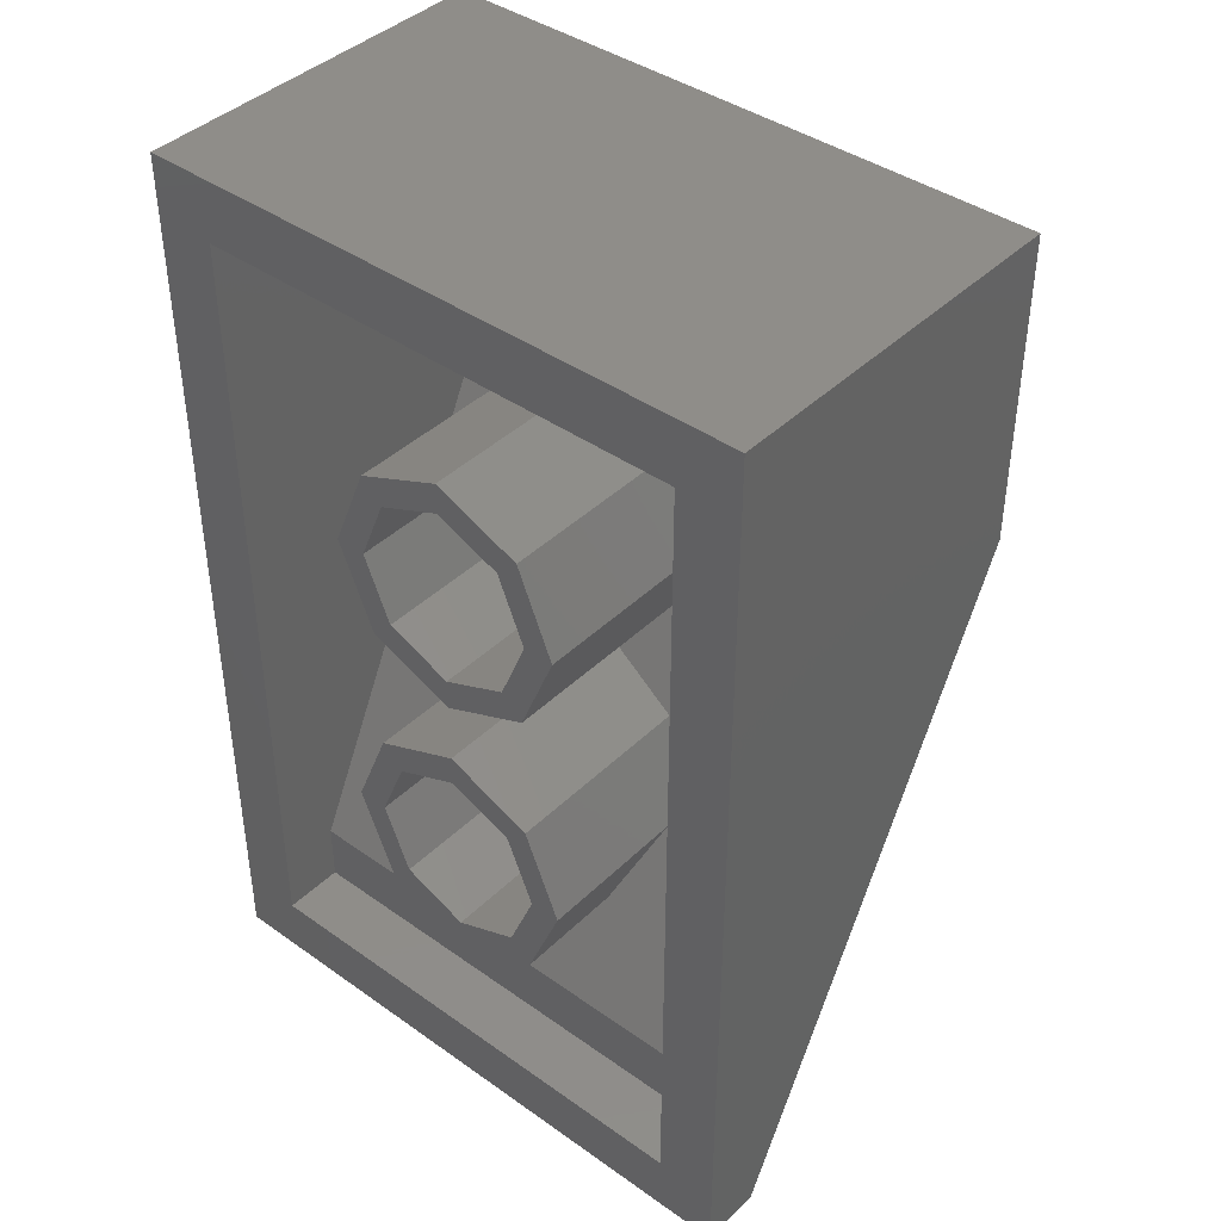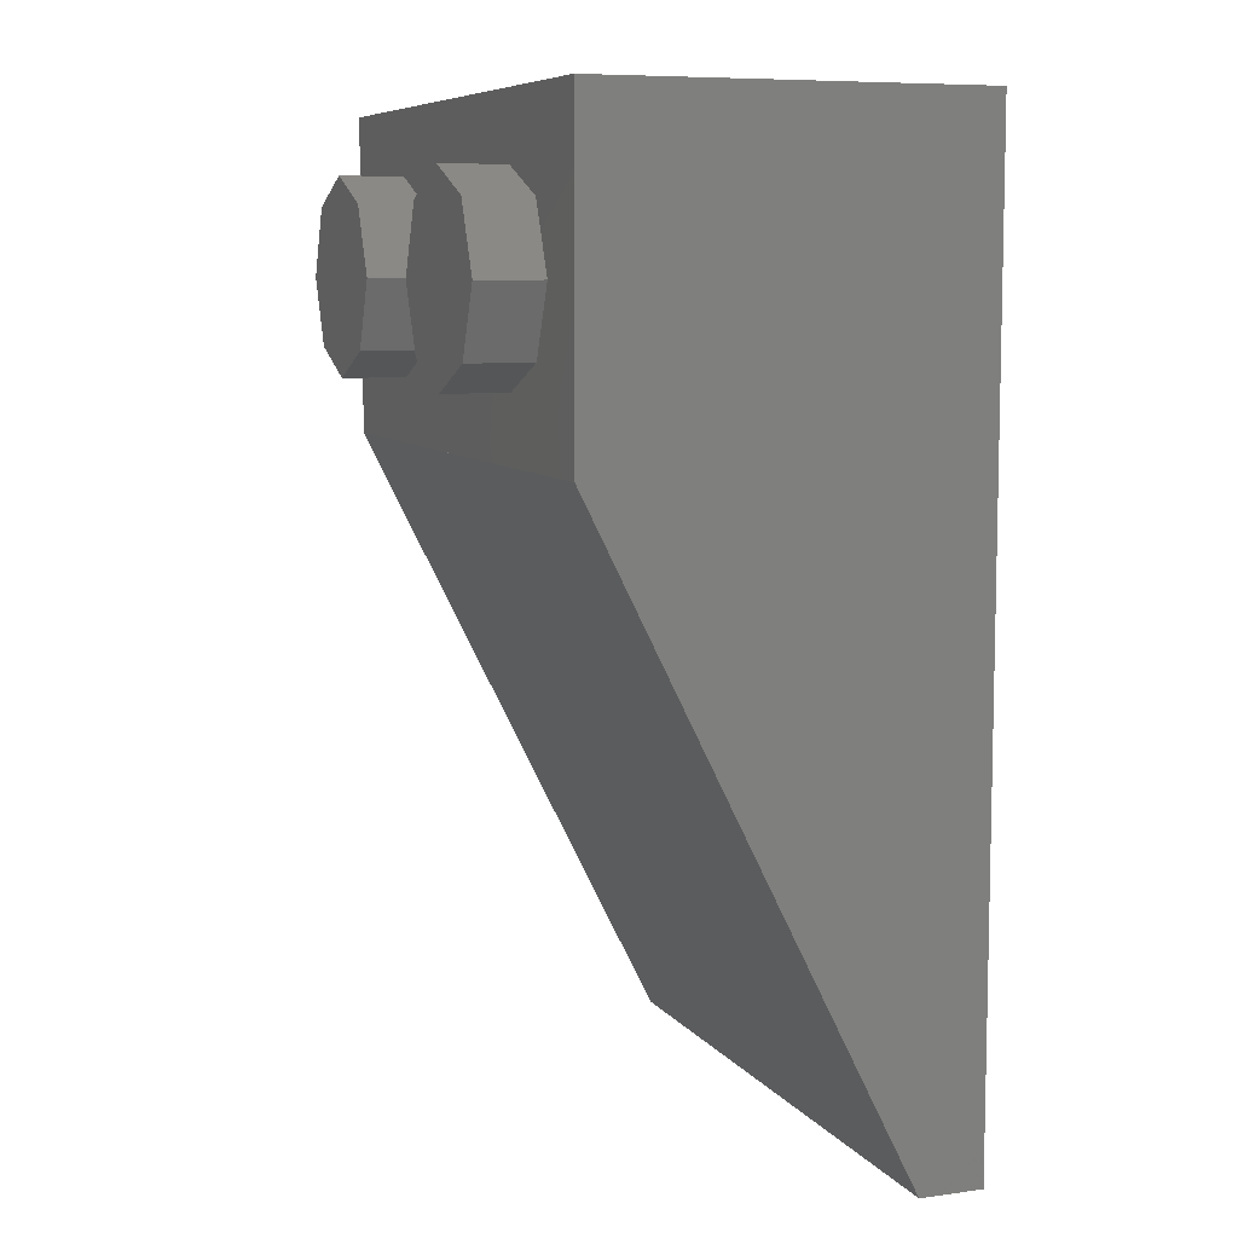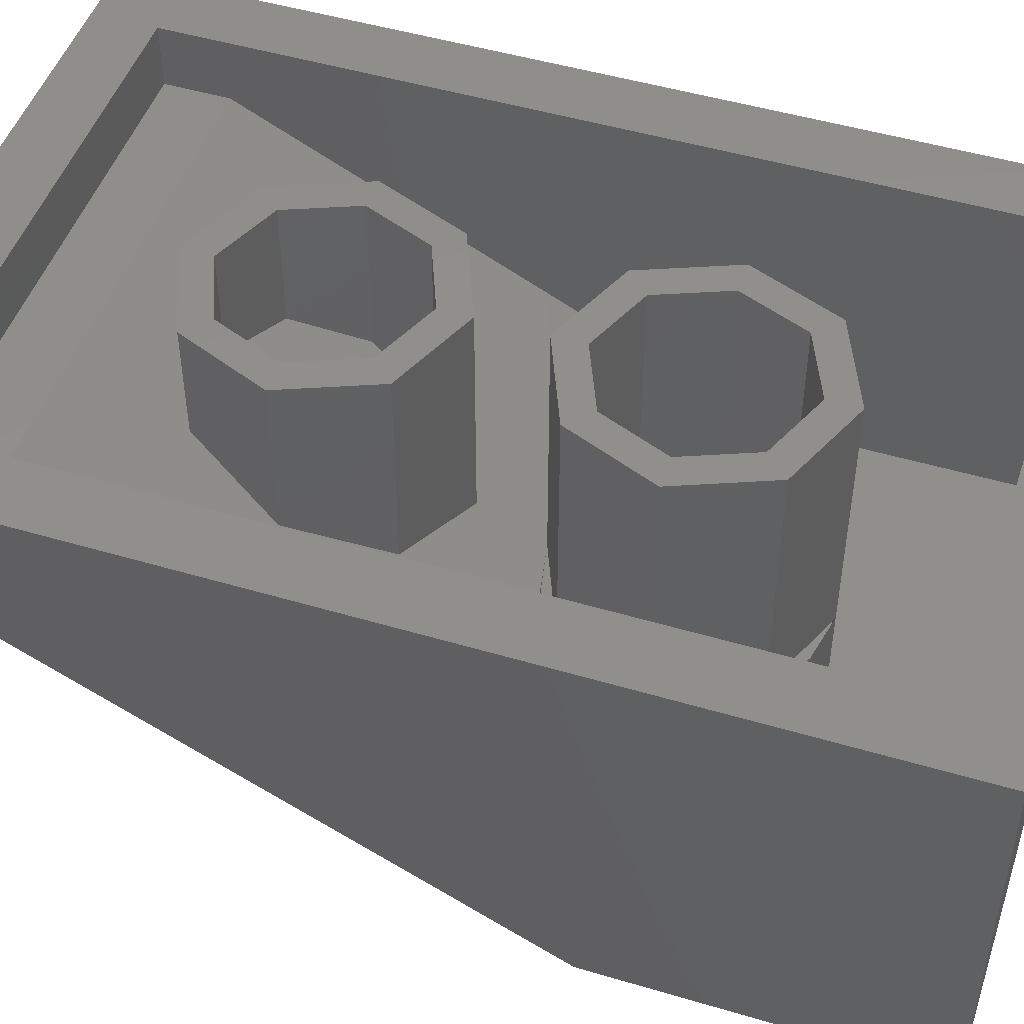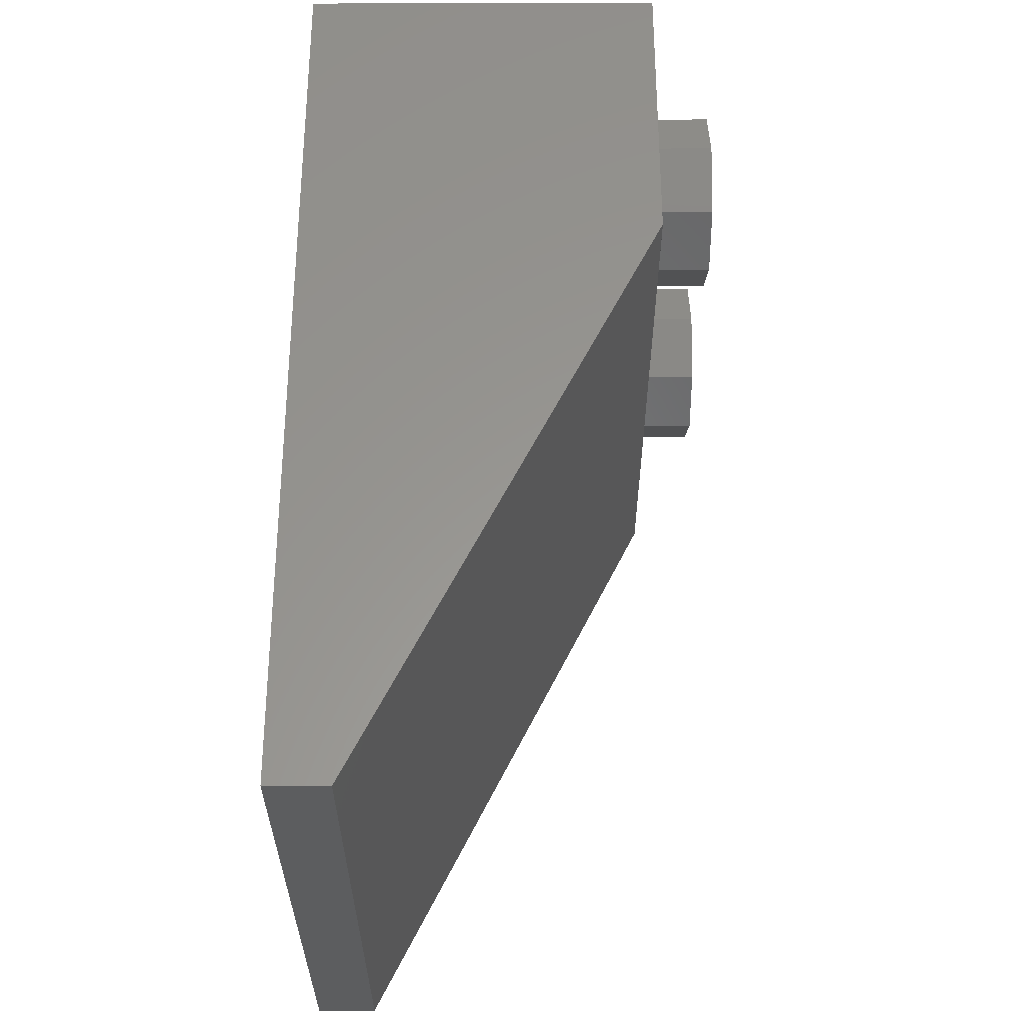
<metadata>
{"format":"stl","ext":"stl","renderer":"f3d","projection":"perspective","resolution":1024,"background":"white","views":[{"elev":41.1,"azim":-139.3,"up":"+Z"},{"elev":8.0,"azim":69.1,"up":"+Z"},{"elev":48.6,"azim":-71.6,"up":"+Y"},{"elev":-31.2,"azim":-89.8,"up":"+Z"}]}
</metadata>
<code>
# stl→obj: 309 verts, 485 faces
v 0.8 0 0.4
v 0.8 0 -0.4
v 0.8 0.8 -2
v -0.8 0.8 -2
v -0.8 0 -0.4
v -0.8 0 0.4
v 0 0.72 -1.52
v -0.2263 0.6731 -1.426
v -0.2263 0.72 -1.426
v 0.2263 0.6731 -1.426
v 0.2263 0.72 -1.426
v 0.1697 0.68 -1.37
v 0 0.68 -1.44
v 0.1697 0.6449 -1.37
v -0.1697 0.68 -1.37
v -0.1697 0.6449 -1.37
v 0 0.2097 -0.8194
v -0.06 0.215 -0.8301
v 0.06 0.215 -0.8301
v 0 0.1024 -0.6047
v 0.06 0.1077 -0.6154
v 0.06 3.2e-05 -0.4001
v -0.06 3.2e-05 -0.4001
v -0.06 0.1077 -0.6154
v -0.4065 0.2238 -0.8477
v -0.3111 0.16 -0.72
v -0.8 3.2e-05 -0.4001
v -0.44 0.2991 -0.9983
v -0.44 0.5853 -1.571
v 0.3111 0.16 -0.72
v 0.4065 0.2238 -0.8477
v 0.8 3.2e-05 -0.4001
v 0.44 0.2991 -0.9983
v 0.4065 0.3744 -1.149
v 0.44 0.5853 -1.571
v 0.3111 0.4383 -1.277
v 0.8 0.96 0.4
v 0.64 0.96 0.24
v -0.64 0.96 0.24
v -0.8 0.96 0.4
v -0.64 0.96 -1.84
v -0.8 0.96 -2
v 0.64 0.96 -1.84
v 0.8 0.96 -2
v 0.64 0.8 -1.84
v 0.64 0.8 -1.68
v 0.64 0.16 -0.4
v 0.64 0.16 0.24
v -0.64 0.8 -1.68
v -0.64 0.8 -1.84
v -0.64 0.16 0.24
v -0.64 0.16 -0.4
v 0.24 0.96 -0.4
v 0.32 0.96 -0.4
v 0.2263 0.96 -0.6263
v 0.1697 0.96 -0.5697
v 0 0.96 -0.72
v 0 0.96 -0.64
v -0.2263 0.96 -0.6263
v -0.1697 0.96 -0.5697
v -0.32 0.96 -0.4
v -0.24 0.96 -0.4
v -0.2263 0.96 -0.1737
v -0.1697 0.96 -0.2303
v -0 0.96 -0.08
v -0 0.96 -0.16
v 0.2263 0.96 -0.1737
v 0.1697 0.96 -0.2303
v 0.32 0.32 -0.4
v 0.2263 0.32 -0.6263
v 0 0.32 -0.72
v -0.2263 0.32 -0.6263
v -0.32 0.32 -0.4
v -0.2263 0.32 -0.1737
v -0 0.32 -0.08
v 0.2263 0.32 -0.1737
v 0.24 0.32 -0.4
v 0.1697 0.32 -0.5697
v 0 0.32 -0.64
v -0.1697 0.32 -0.5697
v -0.24 0.32 -0.4
v -0.1697 0.32 -0.2303
v -0 0.32 -0.16
v 0.1697 0.32 -0.2303
v 0.32 0.16 -0.4
v 0.2956 0.32 -0.2775
v 0.2956 0.16 -0.2775
v 0.2263 0.16 -0.1737
v 0.1225 0.32 -0.1044
v 0.1225 0.16 -0.1044
v -0 0.16 -0.08
v -0.1225 0.32 -0.1044
v -0.1225 0.16 -0.1044
v -0.2263 0.16 -0.1737
v -0.2956 0.32 -0.2775
v -0.2956 0.16 -0.2775
v -0.32 0.16 -0.4
v -0.24 0.16 -0.4
v -0.24 0.28 -0.4
v -0.2217 0.28 -0.3082
v -0.2217 0.16 -0.3082
v -0.1697 0.28 -0.2303
v -0.1697 0.16 -0.2303
v -0.09184 0.28 -0.1783
v -0.09184 0.16 -0.1783
v -0 0.28 -0.16
v -0 0.16 -0.16
v 0.09184 0.28 -0.1783
v 0.09184 0.16 -0.1783
v 0.1697 0.28 -0.2303
v 0.1697 0.16 -0.2303
v 0.2217 0.28 -0.3082
v 0.2217 0.16 -0.3082
v 0.24 0.28 -0.4
v 0.24 0.16 -0.4
v 0.2217 0.32 -0.4918
v 0.2217 0.28 -0.4918
v 0.1697 0.28 -0.5697
v 0.09184 0.32 -0.6217
v 0.09184 0.28 -0.6217
v 0 0.28 -0.64
v -0.09184 0.32 -0.6217
v -0.09184 0.28 -0.6217
v -0.1697 0.28 -0.5697
v -0.2217 0.32 -0.4918
v -0.2217 0.28 -0.4918
v -0.2217 0.32 -0.3082
v -0.09184 0.32 -0.1783
v 0.09184 0.32 -0.1783
v 0.2217 0.32 -0.3082
v 0.24 0.96 -1.2
v 0.32 0.96 -1.2
v 0.2263 0.96 -1.426
v 0.1697 0.96 -1.37
v 0 0.96 -1.52
v 0 0.96 -1.44
v -0.2263 0.96 -1.426
v -0.1697 0.96 -1.37
v -0.32 0.96 -1.2
v -0.24 0.96 -1.2
v -0.2263 0.96 -0.9737
v -0.1697 0.96 -1.03
v -0 0.96 -0.88
v -0 0.96 -0.96
v 0.2263 0.96 -0.9737
v 0.1697 0.96 -1.03
v 0.32 0.72 -1.2
v -0.32 0.72 -1.2
v -0.2263 0.72 -0.9737
v -0 0.72 -0.88
v 0.2263 0.72 -0.9737
v 0.24 0.72 -1.2
v 0.1697 0.72 -1.37
v 0 0.72 -1.44
v -0.1697 0.72 -1.37
v -0.24 0.72 -1.2
v -0.1697 0.72 -1.03
v -0 0.72 -0.96
v 0.1697 0.72 -1.03
v -0.32 0.56 -1.2
v -0.2263 0.4469 -0.9737
v 0 0.4 -0.88
v 0 0.72 -0.88
v 0.2263 0.4469 -0.9737
v 0.32 0.56 -1.2
v 0.24 0.68 -1.2
v 0.24 0.56 -1.2
v 0.1697 0.68 -1.03
v 0.1697 0.4751 -1.03
v 0 0.68 -0.96
v 0 0.44 -0.96
v -0.1697 0.4751 -1.03
v -0.1697 0.68 -1.03
v -0.24 0.56 -1.2
v -0.24 0.68 -1.2
v 0 0.72 -0.96
v -0.16 -0.16 0
v -0.16 0 0
v -0.2303 0 0.1697
v -0.2303 -0.16 0.1697
v -0.4 0 0.24
v -0.4 -0.16 0.24
v -0.5697 0 0.1697
v -0.5697 -0.16 0.1697
v -0.64 0 -0
v -0.64 -0.16 -0
v -0.5697 0 -0.1697
v -0.5697 -0.16 -0.1697
v -0.4 0 -0.24
v -0.4 -0.16 -0.24
v -0.2303 0 -0.1697
v -0.2303 -0.16 -0.1697
v 0.64 -0.16 0
v 0.64 0 0
v 0.5697 0 0.1697
v 0.5697 -0.16 0.1697
v 0.4 0 0.24
v 0.4 -0.16 0.24
v 0.2303 0 0.1697
v 0.2303 -0.16 0.1697
v 0.16 0 -0
v 0.16 -0.16 -0
v 0.2303 0 -0.1697
v 0.2303 -0.16 -0.1697
v 0.4 0 -0.24
v 0.4 -0.16 -0.24
v 0.5697 0 -0.1697
v 0.5697 -0.16 -0.1697
v -0.24 0.8 -2
v -0.24 0.6927 -1.785
v -0.44 0.6927 -1.785
v 0.06 0.8 -2
v 0.06 0.6927 -1.785
v -0.06 0.6927 -1.785
v -0.06 0.8 -2
v 0.44 0.6927 -1.785
v 0.24 0.6927 -1.785
v 0.24 0.8 -2
v -0.06 0.5806 -1.561
v -0.06 0.5853 -1.571
v 0.06 0.5853 -1.571
v 0.06 0.5346 -1.469
v -0.06 0.4396 -1.279
v 0.06 0.3936 -1.187
v -0.44 0.317 -1.034
v -0.24 0.5086 -1.417
v -0.24 0.317 -1.034
v -0.24 0.1387 -0.6775
v -0.24 3.2e-05 -0.4001
v 0.24 3.2e-05 -0.4001
v 0.24 0.1387 -0.6775
v 0.24 0.4655 -1.331
v 0.24 0.5853 -1.571
v 0.1225 0.3078 -0.6956
v 0.1225 0.32 -0.6956
v 0.2263 0.2731 -0.6263
v 0.2956 0.2212 -0.5225
v 0.2956 0.32 -0.5225
v -0.1225 0.32 -0.6956
v -0.1225 0.3078 -0.6956
v -0.2263 0.2731 -0.6263
v -0.2956 0.32 -0.5225
v -0.2956 0.2212 -0.5225
v 0.09184 0.2709 -0.6217
v 0.1697 0.2449 -0.5697
v 0.2217 0.2059 -0.4918
v -0.09184 0.2709 -0.6217
v -0.1697 0.2449 -0.5697
v -0.2217 0.2059 -0.4918
v -0.4 -0.16 0
v 0.4 -0.16 0
v -0.24 0.2991 -0.9983
v -0.2 0.317 -1.034
v -0.2 0.2991 -0.9983
v -0.4 0.2991 -0.9983
v -0.4 0.6032 -1.606
v -0.1803 0.6032 -1.606
v -0.4 0.5935 -1.587
v -0.0724 0.5853 -1.571
v -0.07654 0.2165 -0.833
v -0.06 0.2991 -0.9983
v -0.1414 0.2359 -0.8718
v -0.1848 0.2649 -0.9298
v -0.1684 0.1173 -0.6347
v 0.1414 0.3624 -1.125
v 0.06 0.2991 -0.9983
v 0.1848 0.3334 -1.067
v 0.2 0.2991 -0.9983
v 0.1848 0.2649 -0.9298
v 0.1414 0.2359 -0.8718
v 0.07654 0.2165 -0.833
v 0.1684 0.1173 -0.6347
v 0.4 0.6748 -1.75
v 0.4 0.6032 -1.606
v -0.4 0.6748 -1.75
v 0.1697 0.375 -1.15
v 0.2828 0.4256 -1.251
v 0.2217 0.3402 -1.08
v 0.24 0.2991 -0.9983
v 0.3695 0.3676 -1.135
v 0.4 0.2991 -0.9983
v 0.2217 0.2581 -0.9161
v 0.1697 0.2232 -0.8465
v 0.09184 0.2 -0.8
v -0 0.1918 -0.7836
v -0 0.2097 -0.8194
v -0.09184 0.2 -0.8
v -0.1697 0.2232 -0.8465
v -0.2217 0.2581 -0.9161
v 0.3696 0.2307 -0.8614
v 0.2828 0.1726 -0.7453
v 0.1531 0.1339 -0.6677
v -0 0.1024 -0.6047
v -0 0.1203 -0.6405
v 0 0.1203 -0.6405
v -0.1531 0.1339 -0.6677
v -0.2828 0.1726 -0.7453
v -0.3696 0.2307 -0.8614
v 0.2263 0.4003 -1.201
v 0.2956 0.3539 -1.108
v 0.32 0.2991 -0.9983
v 0.2956 0.2444 -0.8887
v 0.2263 0.1979 -0.7959
v 0.1225 0.1669 -0.7339
v -0 0.156 -0.7121
v -0.1225 0.1669 -0.7339
v -0.2263 0.1979 -0.7959
v -0.2956 0.2444 -0.8887
v -0.32 0.2991 -0.9983
f 1 2 3
f 4 5 6
f 7 8 9
f 10 7 11
f 12 13 14
f 15 16 13
f 17 18 19
f 20 21 22
f 20 22 23
f 23 24 20
f 25 26 27
f 28 25 27
f 29 28 27
f 30 31 32
f 31 33 32
f 33 34 32
f 34 35 32
f 34 36 35
f 37 38 39
f 37 39 40
f 40 39 41
f 40 41 42
f 42 41 43
f 42 43 44
f 44 43 38
f 44 38 37
f 37 1 3
f 37 3 44
f 43 45 46
f 43 46 38
f 38 46 47
f 38 47 48
f 39 49 50
f 39 50 41
f 49 39 51
f 49 51 52
f 42 4 6
f 42 6 40
f 53 54 55
f 53 55 56
f 56 55 57
f 56 57 58
f 58 57 59
f 58 59 60
f 60 59 61
f 60 61 62
f 62 61 63
f 62 63 64
f 64 63 65
f 64 65 66
f 66 65 67
f 66 67 68
f 68 67 54
f 68 54 53
f 54 69 70
f 54 70 55
f 55 70 71
f 55 71 57
f 57 71 72
f 57 72 59
f 59 72 73
f 59 73 61
f 61 73 74
f 61 74 63
f 63 74 75
f 63 75 65
f 65 75 76
f 65 76 67
f 67 76 69
f 67 69 54
f 77 53 56
f 77 56 78
f 78 56 58
f 78 58 79
f 79 58 60
f 79 60 80
f 80 60 62
f 80 62 81
f 81 62 64
f 81 64 82
f 82 64 66
f 82 66 83
f 83 66 68
f 83 68 84
f 84 68 53
f 84 53 77
f 85 69 86
f 85 86 87
f 87 86 76
f 87 76 88
f 88 76 89
f 88 89 90
f 90 89 75
f 90 75 91
f 91 75 92
f 91 92 93
f 93 92 74
f 93 74 94
f 94 74 95
f 94 95 96
f 96 95 73
f 96 73 97
f 98 99 100
f 98 100 101
f 101 100 102
f 101 102 103
f 103 102 104
f 103 104 105
f 105 104 106
f 105 106 107
f 107 106 108
f 107 108 109
f 109 108 110
f 109 110 111
f 111 110 112
f 111 112 113
f 113 112 114
f 113 114 115
f 114 77 116
f 114 116 117
f 117 116 78
f 117 78 118
f 118 78 119
f 118 119 120
f 120 119 79
f 120 79 121
f 121 79 122
f 121 122 123
f 123 122 80
f 123 80 124
f 124 80 125
f 124 125 126
f 126 125 81
f 126 81 99
f 99 81 127
f 99 127 100
f 100 127 82
f 100 82 102
f 102 82 128
f 102 128 104
f 104 128 83
f 104 83 106
f 106 83 129
f 106 129 108
f 108 129 84
f 108 84 110
f 110 84 130
f 110 130 112
f 112 130 77
f 112 77 114
f 131 132 133
f 131 133 134
f 134 133 135
f 134 135 136
f 136 135 137
f 136 137 138
f 138 137 139
f 138 139 140
f 140 139 141
f 140 141 142
f 142 141 143
f 142 143 144
f 144 143 145
f 144 145 146
f 146 145 132
f 146 132 131
f 132 147 11
f 132 11 133
f 133 11 7
f 133 7 135
f 135 7 9
f 135 9 137
f 137 9 148
f 137 148 139
f 139 148 149
f 139 149 141
f 141 149 150
f 141 150 143
f 143 150 151
f 143 151 145
f 145 151 147
f 145 147 132
f 152 131 134
f 152 134 153
f 153 134 136
f 153 136 154
f 154 136 138
f 154 138 155
f 155 138 140
f 155 140 156
f 156 140 142
f 156 142 157
f 157 142 144
f 157 144 158
f 158 144 146
f 158 146 159
f 159 146 131
f 159 131 152
f 9 8 160
f 9 160 148
f 148 160 161
f 148 161 149
f 149 161 162
f 149 162 163
f 162 164 151
f 162 151 163
f 164 165 147
f 164 147 151
f 165 10 11
f 165 11 147
f 166 12 14
f 166 14 167
f 168 166 167
f 168 167 169
f 170 168 169
f 170 169 171
f 170 171 172
f 170 172 173
f 173 172 174
f 173 174 175
f 175 174 16
f 175 16 15
f 153 154 13
f 153 13 12
f 152 153 12
f 152 12 166
f 159 152 166
f 159 166 168
f 176 159 168
f 176 168 170
f 157 176 170
f 157 170 173
f 156 157 173
f 156 173 175
f 155 156 175
f 155 175 15
f 154 155 15
f 154 15 13
f 48 47 52
f 48 52 51
f 48 51 39
f 48 39 38
f 49 46 45
f 49 45 50
f 47 46 49
f 47 49 52
f 41 50 45
f 41 45 43
f 37 40 6
f 37 6 1
f 6 5 2
f 6 2 1
f 44 3 4
f 44 4 42
f 177 178 179
f 177 179 180
f 180 179 181
f 180 181 182
f 182 181 183
f 182 183 184
f 184 183 185
f 184 185 186
f 186 185 187
f 186 187 188
f 188 187 189
f 188 189 190
f 190 189 191
f 190 191 192
f 192 191 178
f 192 178 177
f 193 194 195
f 193 195 196
f 196 195 197
f 196 197 198
f 198 197 199
f 198 199 200
f 200 199 201
f 200 201 202
f 202 201 203
f 202 203 204
f 204 203 205
f 204 205 206
f 206 205 207
f 206 207 208
f 208 207 194
f 208 194 193
f 209 210 211
f 209 211 4
f 212 213 214
f 212 214 215
f 3 216 217
f 3 217 218
f 219 220 221
f 219 221 222
f 18 223 224
f 18 224 19
f 225 29 226
f 225 226 227
f 26 228 229
f 26 229 27
f 4 211 29
f 4 29 27
f 230 231 30
f 230 30 32
f 232 233 35
f 232 35 36
f 32 35 216
f 32 216 3
f 71 71 234
f 71 234 235
f 234 235 236
f 235 236 70
f 236 70 237
f 70 237 238
f 237 238 85
f 238 85 69
f 71 71 239
f 71 239 240
f 239 240 72
f 240 72 241
f 72 241 242
f 241 242 243
f 242 243 73
f 243 73 97
f 121 121 120
f 121 120 244
f 120 244 118
f 244 118 245
f 118 245 117
f 245 117 246
f 117 246 114
f 246 114 115
f 121 121 247
f 121 247 123
f 247 123 248
f 123 248 124
f 248 124 249
f 124 249 126
f 249 126 98
f 126 98 99
f 250 177 180
f 250 180 182
f 250 182 184
f 250 184 186
f 250 186 188
f 250 188 190
f 250 190 192
f 250 192 177
f 251 193 196
f 251 196 198
f 251 198 200
f 251 200 202
f 251 202 204
f 251 204 206
f 251 206 208
f 251 208 193
f 252 253 254
f 28 225 255
f 256 257 258
f 219 259 220
f 18 260 261
f 260 262 261
f 262 263 261
f 263 254 261
f 254 253 261
f 261 253 223
f 228 264 229
f 224 265 266
f 265 267 266
f 267 268 266
f 268 269 266
f 269 270 266
f 270 271 266
f 271 19 266
f 230 272 231
f 273 216 35
f 273 35 274
f 275 211 216
f 275 216 273
f 258 29 211
f 258 211 275
f 276 265 29
f 276 29 258
f 257 259 36
f 257 36 277
f 274 35 259
f 274 259 257
f 255 225 253
f 255 253 252
f 258 257 277
f 258 277 276
f 256 275 273
f 256 273 274
f 215 214 210
f 215 210 209
f 223 253 227
f 223 227 226
f 229 264 24
f 229 24 23
f 218 217 213
f 218 213 212
f 222 221 233
f 222 233 232
f 230 22 21
f 230 21 272
f 265 276 278
f 265 278 267
f 267 278 279
f 267 279 268
f 277 36 34
f 277 34 280
f 280 34 33
f 280 33 281
f 268 279 282
f 268 282 269
f 269 282 283
f 269 283 270
f 270 283 284
f 270 284 271
f 271 284 285
f 271 285 286
f 286 285 287
f 286 287 260
f 260 287 288
f 260 288 262
f 262 288 289
f 262 289 263
f 263 289 252
f 263 252 254
f 281 33 31
f 281 31 290
f 290 31 30
f 290 30 291
f 291 30 272
f 291 272 292
f 292 272 293
f 292 293 294
f 295 20 264
f 295 264 296
f 296 264 26
f 296 26 297
f 297 26 25
f 297 25 298
f 298 25 28
f 298 28 255
f 276 299 300
f 276 300 278
f 278 300 301
f 278 301 279
f 299 277 280
f 299 280 300
f 300 280 281
f 300 281 301
f 279 301 302
f 279 302 282
f 282 302 303
f 282 303 283
f 283 303 304
f 283 304 284
f 284 304 305
f 284 305 285
f 285 305 306
f 285 306 287
f 287 306 307
f 287 307 288
f 288 307 308
f 288 308 289
f 289 308 309
f 289 309 252
f 301 281 290
f 301 290 302
f 302 290 291
f 302 291 303
f 303 291 292
f 303 292 304
f 304 292 294
f 304 294 305
f 305 294 296
f 305 296 306
f 306 296 297
f 306 297 307
f 307 297 298
f 307 298 308
f 308 298 255
f 308 255 309

</code>
